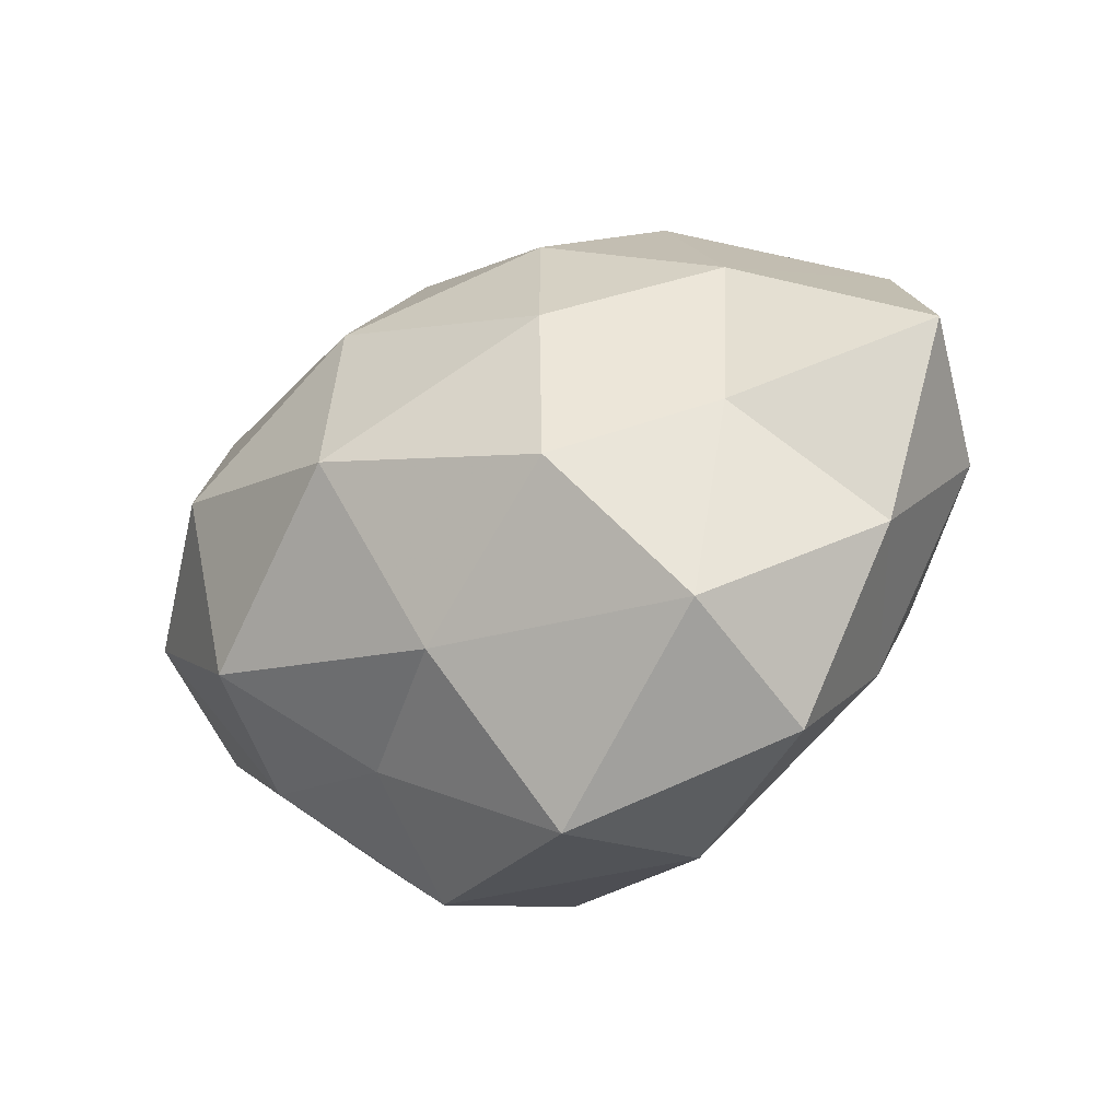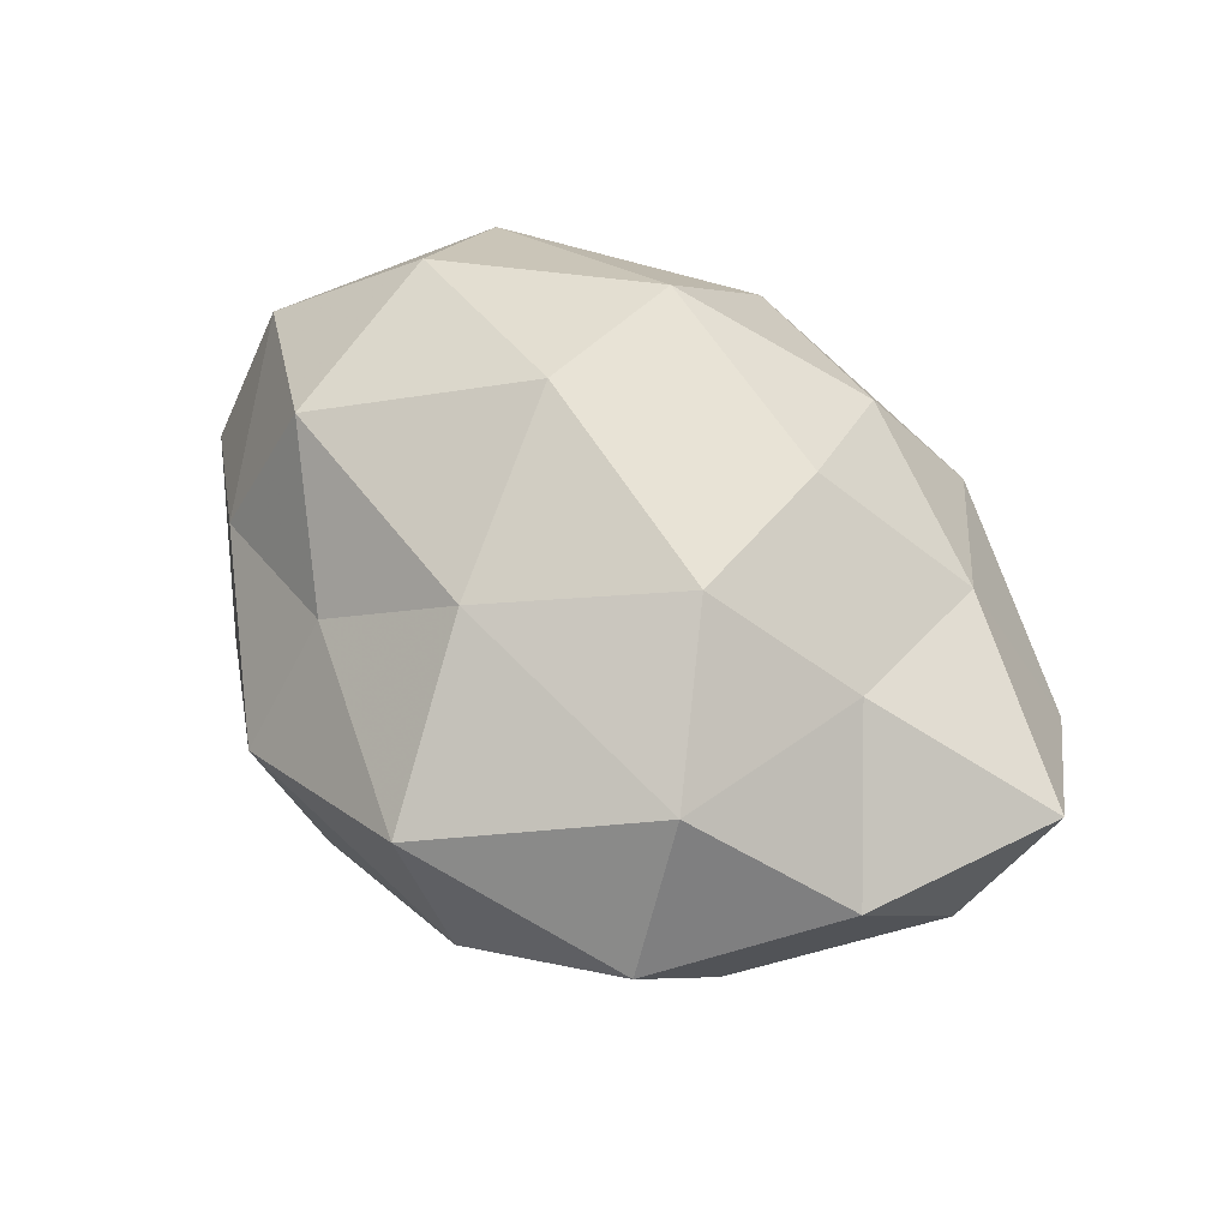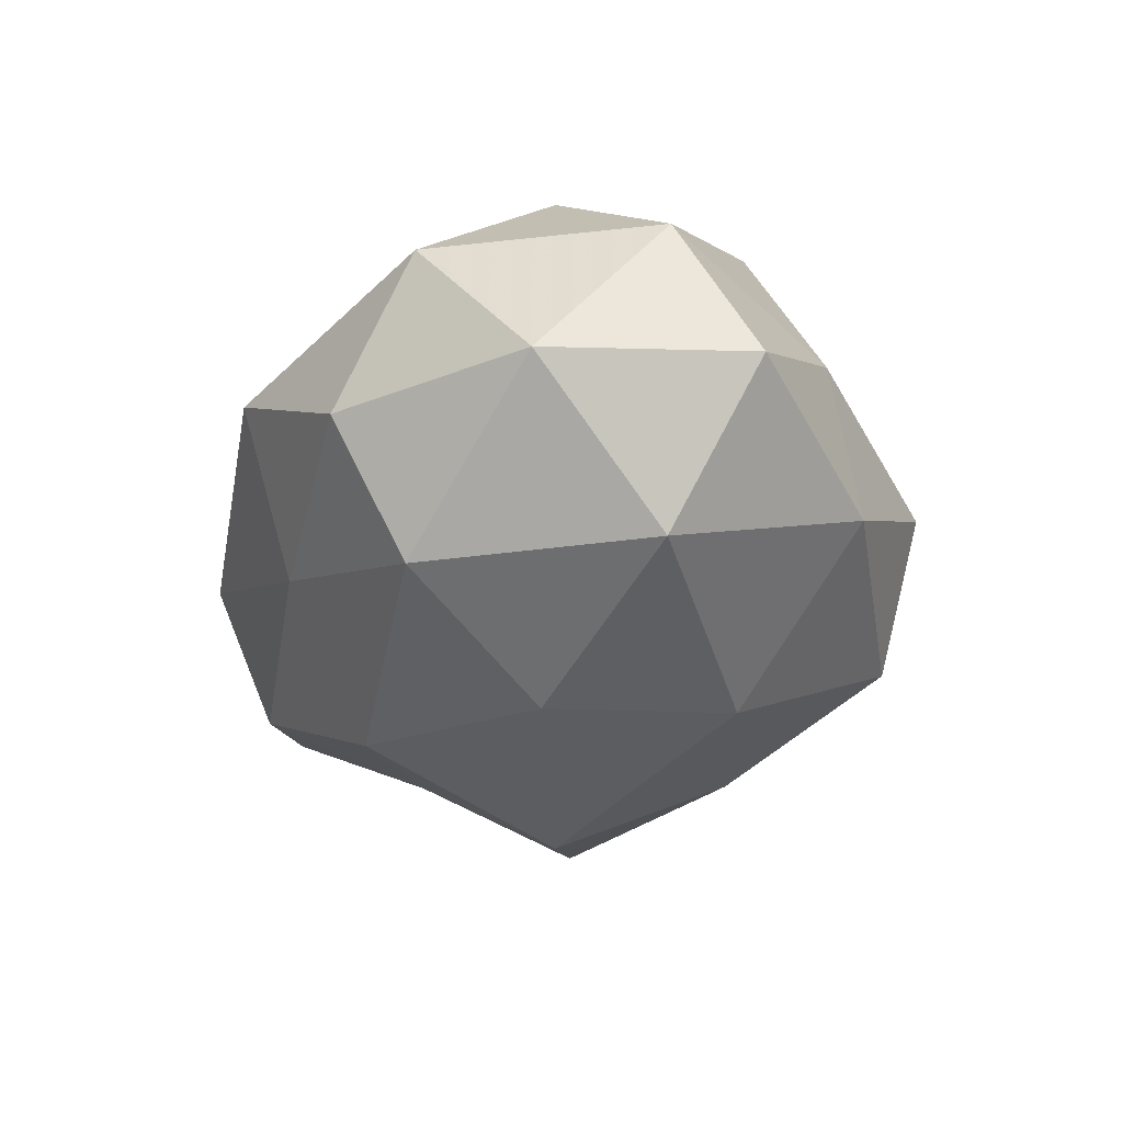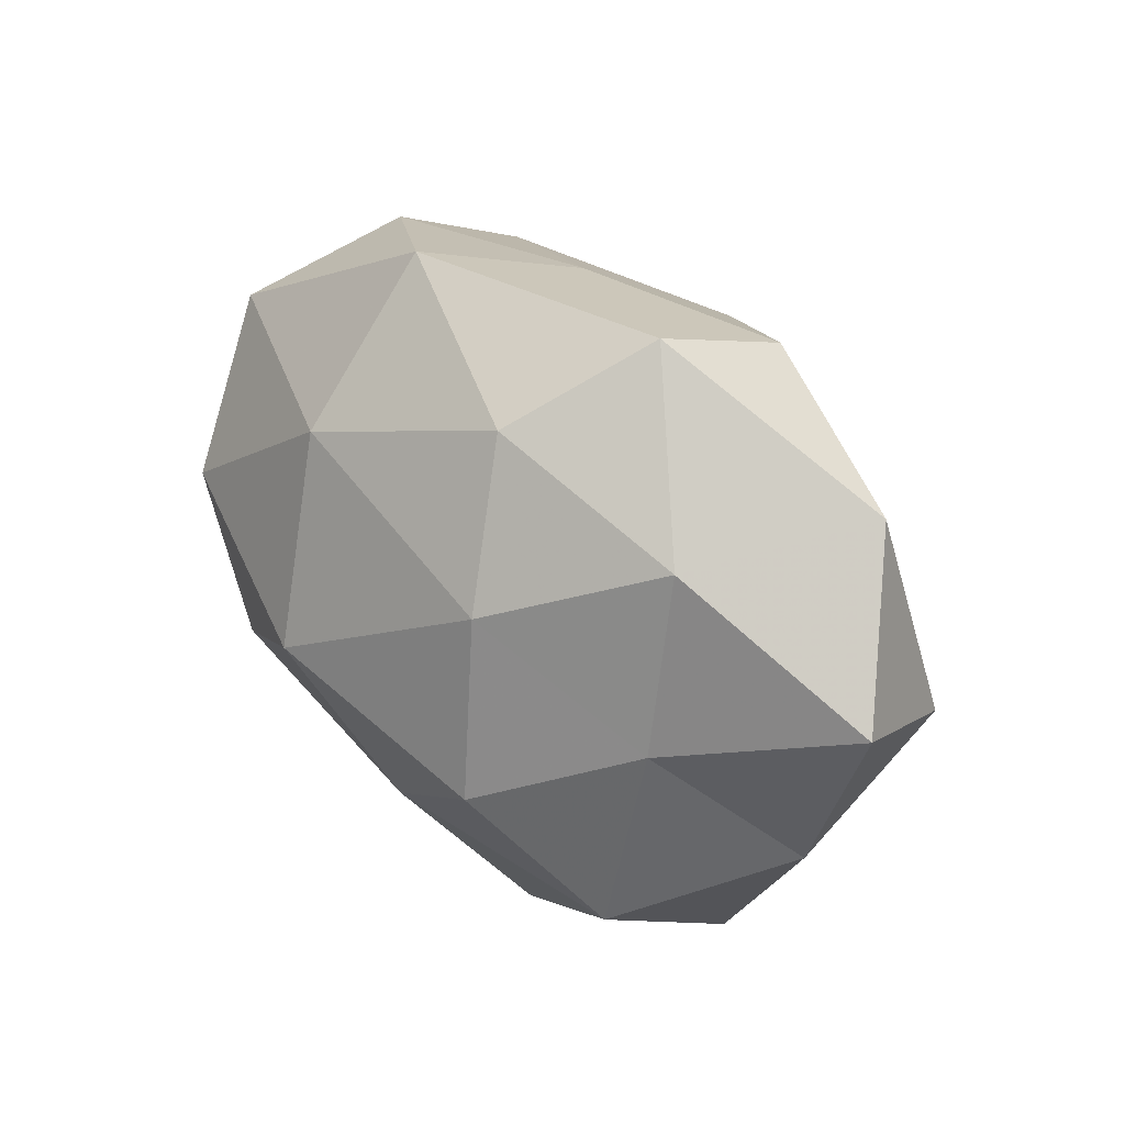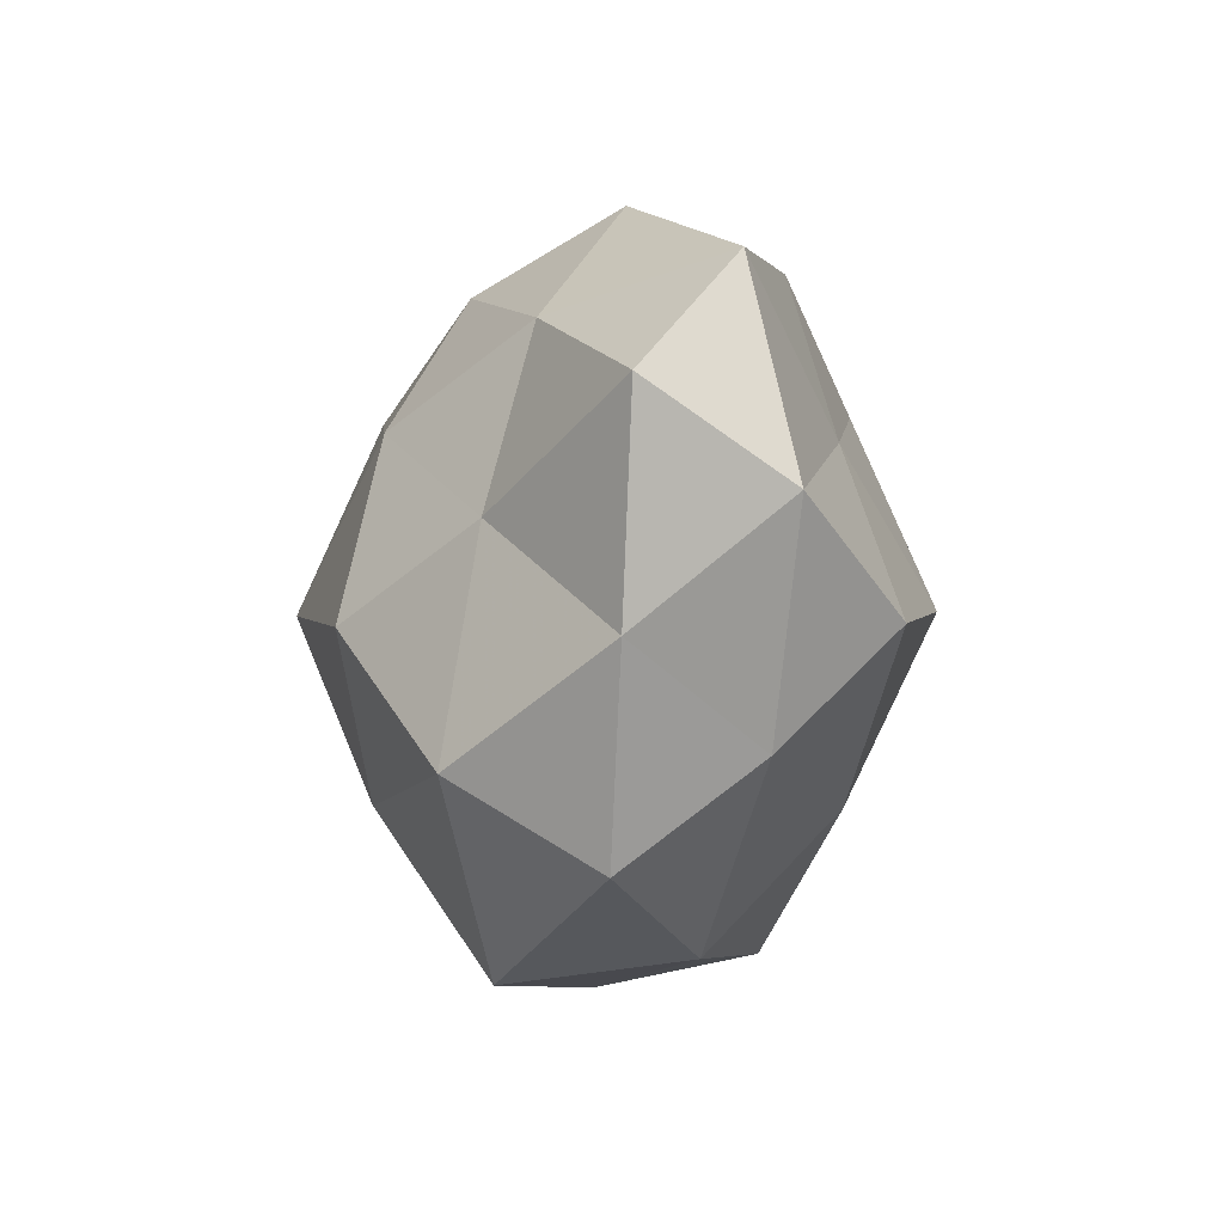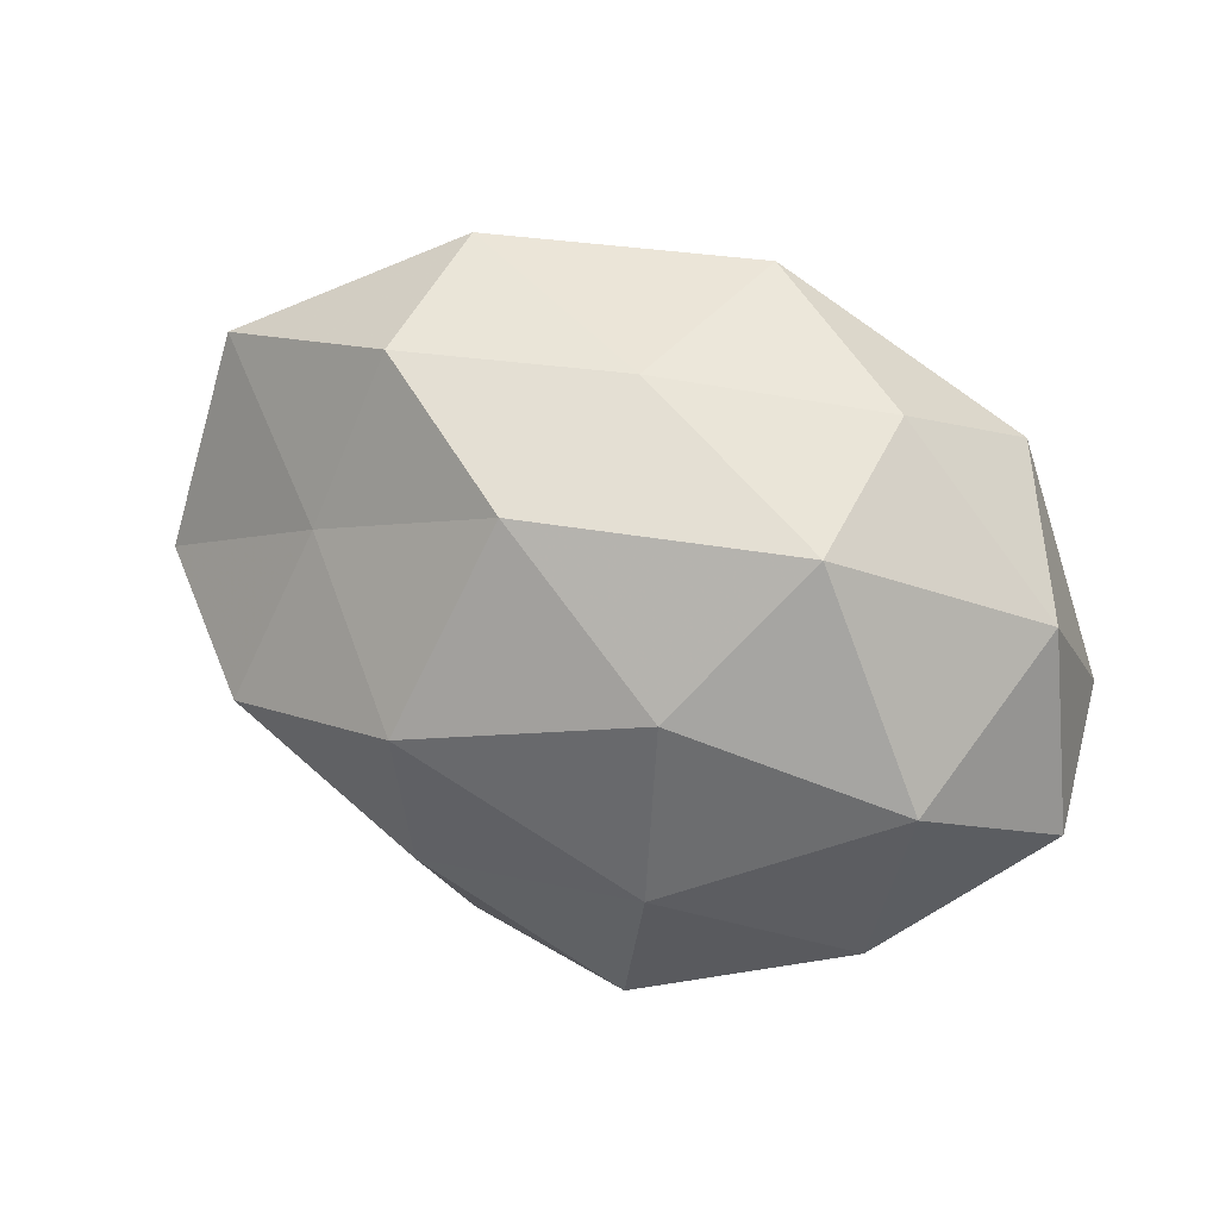
<metadata>
{"format":"obj","ext":"obj","renderer":"f3d","projection":"perspective","resolution":1024,"background":"white","views":[{"elev":-27.1,"azim":33.0,"up":"+Y"},{"elev":58.0,"azim":44.6,"up":"+Z"},{"elev":-31.2,"azim":-99.2,"up":"+Z"},{"elev":40.0,"azim":47.5,"up":"+Y"},{"elev":-10.3,"azim":81.5,"up":"+Y"},{"elev":27.3,"azim":-156.5,"up":"+Y"}]}
</metadata>
<code>
v -0.0509 -0.01236 -0.005386
v 0.05016 0.003167 -0.01051
v -0.01313 0.03964 0.007882
v -0.0288 -0.01627 0.02399
v 0.03737 -0.01974 -0.009985
v 0.05486 0.01249 0.00604
v 0.03566 -0.03134 0.005216
v -0.0126 0.02364 0.0242
v 0.01786 0.04067 0.0008684
v -0.01399 -0.0395 -0.00026
v 0.009911 0.03225 0.01642
v 0.03209 -0.0214 0.0212
v -0.04862 0.0114 -0.005879
v 0.01511 -0.02218 -0.02213
v -0.03273 -0.02711 -0.01298
v 0.04739 -0.01036 0.005904
v -0.01382 -0.01695 -0.02735
v 0.01598 0.01561 0.02576
v -0.01354 -0.02809 0.01378
v -0.007858 0.0005631 0.03362
v -0.04901 -0.003319 0.0116
v 0.01582 -0.03776 -0.006931
v -0.007453 -0.03593 -0.01767
v 0.03538 -0.006326 -0.02386
v 0.04387 0.02818 -0.006427
v 0.01978 0.03333 -0.01571
v 0.001996 0.02279 -0.02673
v -0.03135 0.03048 -0.004491
v -0.0291 0.02168 -0.02088
v -0.005809 0.03287 -0.01045
v -0.0161 0.005327 -0.02983
v 0.001418 -0.02123 0.02546
v 0.03435 0.003067 0.01748
v 0.03199 0.02385 0.01198
v -0.04017 -0.003938 -0.02173
v 0.01091 -0.04034 0.01348
v -0.0335 0.006605 0.02553
v 0.02709 0.01354 -0.01943
v 0.01956 -0.005354 0.03054
v -0.03397 -0.02384 0.005982
v -0.03959 0.02285 0.01219
v 0.01141 -0.0005784 -0.03359
f 8 11 3
f 9 3 11
f 16 5 2
f 6 16 2
f 16 7 5
f 12 7 16
f 18 11 8
f 18 8 20
f 13 1 21
f 22 5 7
f 14 5 22
f 15 23 10
f 17 14 23
f 17 23 15
f 22 10 23
f 23 14 22
f 2 5 24
f 14 24 5
f 2 25 6
f 9 25 26
f 29 13 28
f 30 3 9
f 26 30 9
f 27 30 26
f 30 28 3
f 29 30 27
f 29 28 30
f 31 29 27
f 32 4 19
f 20 4 32
f 33 16 6
f 12 16 33
f 11 34 9
f 18 34 11
f 34 6 25
f 34 25 9
f 33 6 34
f 33 34 18
f 35 1 13
f 35 15 1
f 17 15 35
f 35 13 29
f 31 17 35
f 31 35 29
f 12 36 7
f 36 19 10
f 7 36 22
f 36 10 22
f 32 36 12
f 32 19 36
f 20 37 4
f 20 8 37
f 4 37 21
f 24 38 2
f 38 25 2
f 38 26 25
f 27 26 38
f 39 18 20
f 39 32 12
f 39 20 32
f 39 12 33
f 39 33 18
f 1 15 40
f 15 10 40
f 19 4 40
f 40 10 19
f 40 21 1
f 4 21 40
f 8 3 41
f 13 21 41
f 41 3 28
f 28 13 41
f 37 8 41
f 41 21 37
f 42 14 17
f 42 24 14
f 31 42 17
f 31 27 42
f 42 38 24
f 27 38 42

</code>
